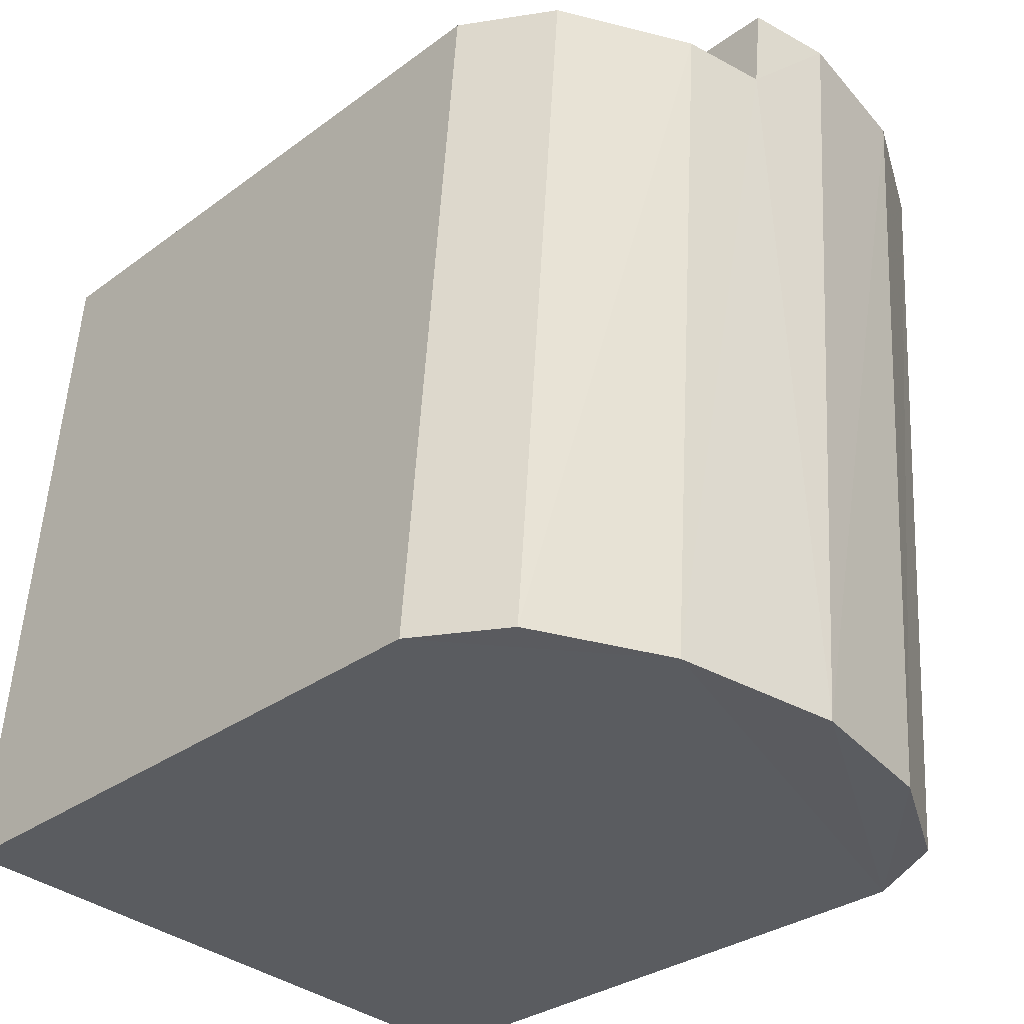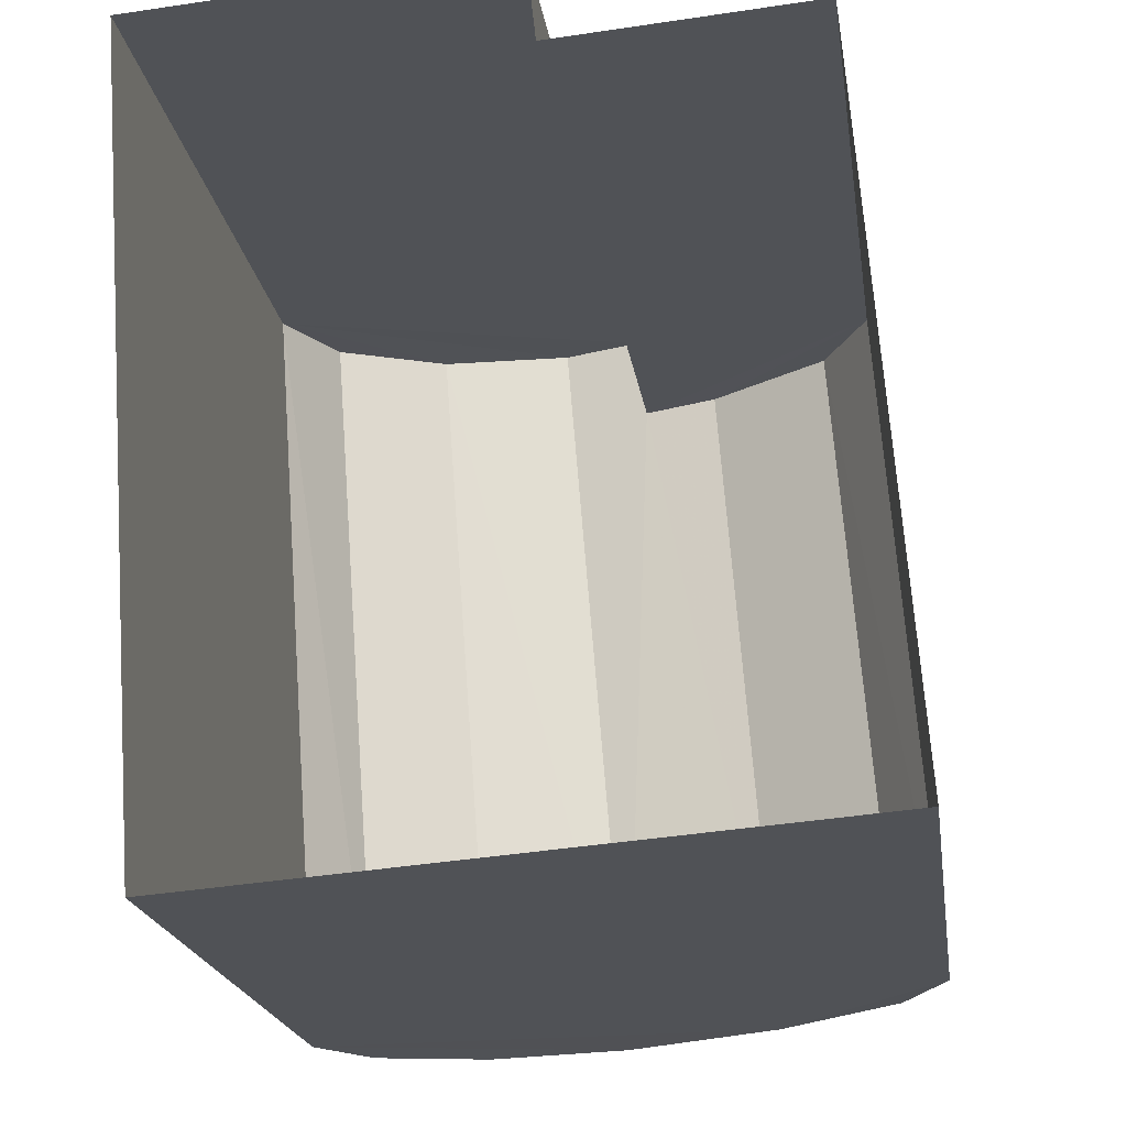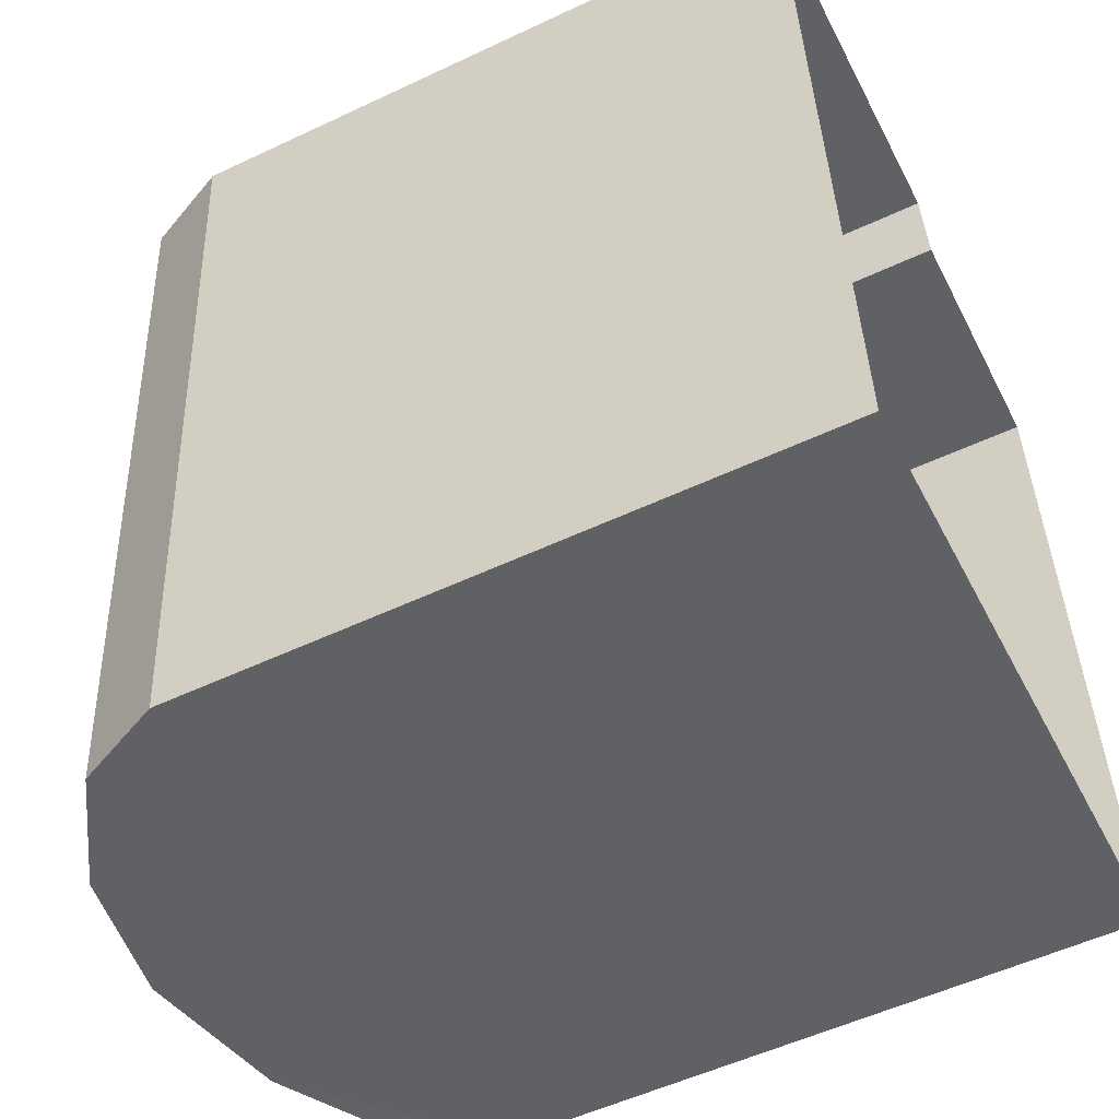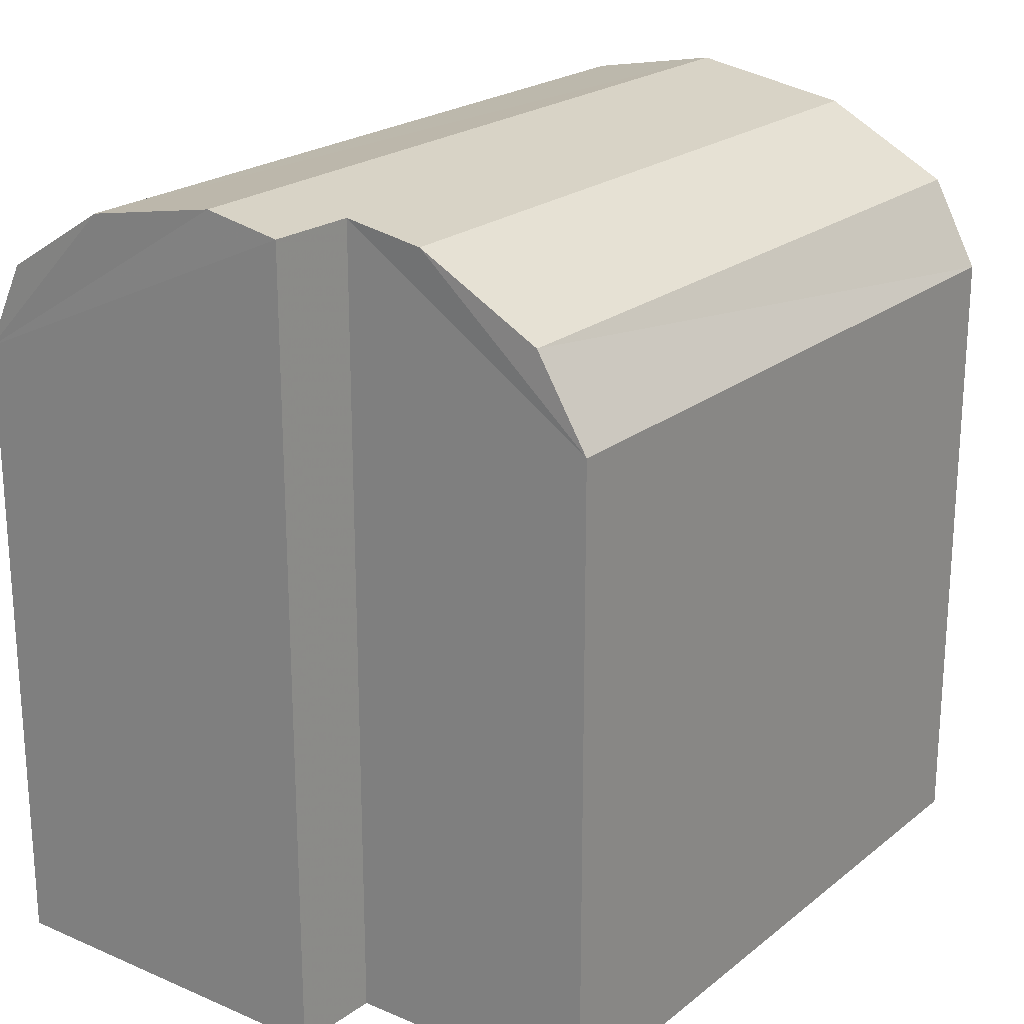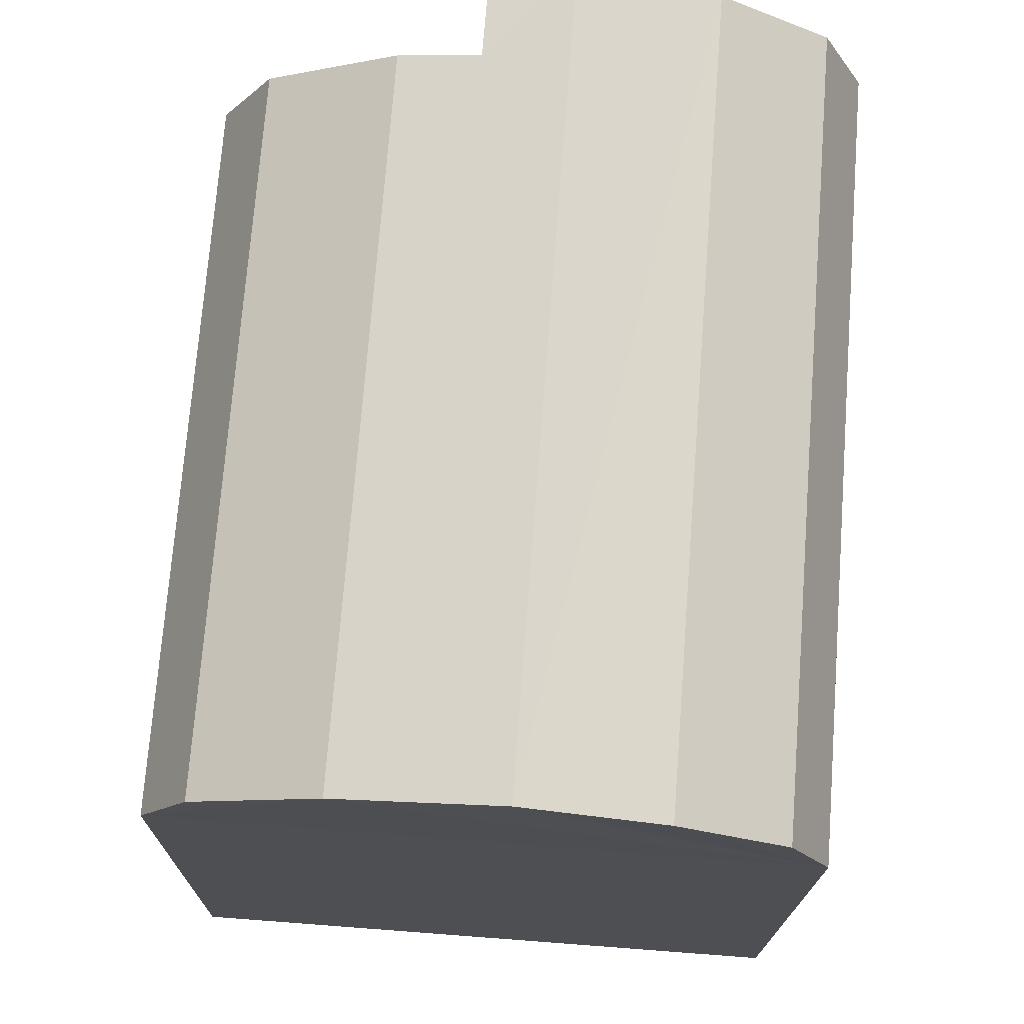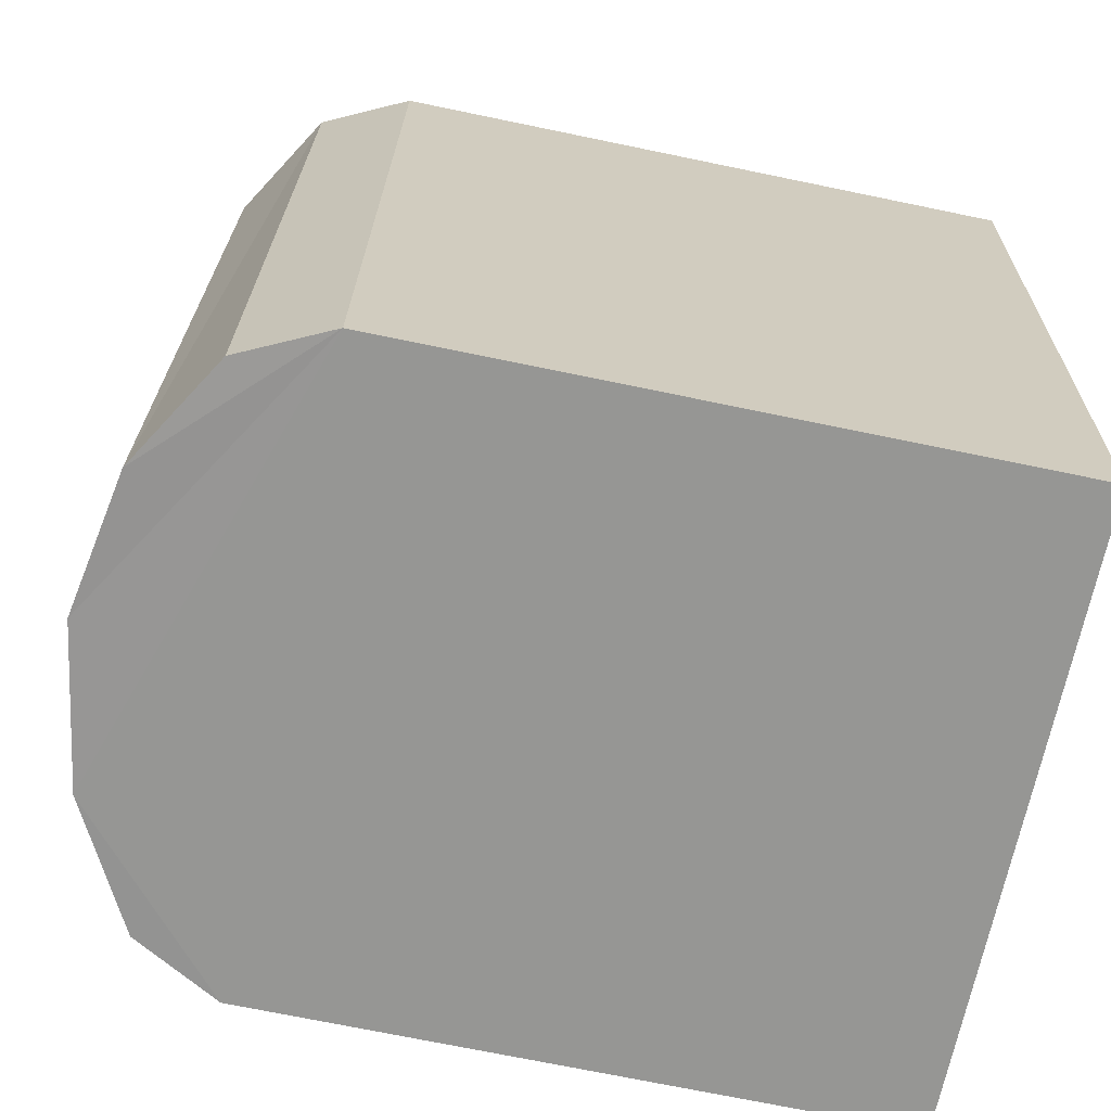
<metadata>
{"format":"obj","ext":"obj","renderer":"f3d","projection":"perspective","resolution":1024,"background":"white","views":[{"elev":-30.9,"azim":-43.6,"up":"+Y"},{"elev":-20.5,"azim":-171.6,"up":"+Y"},{"elev":-53.7,"azim":116.6,"up":"+Y"},{"elev":21.9,"azim":-147.7,"up":"+Z"},{"elev":-17.5,"azim":-0.5,"up":"+Y"},{"elev":-72.0,"azim":78.5,"up":"+Y"}]}
</metadata>
<code>
v -3.72e+05 -1.057e+05 24.51
v -3.72e+05 -1.057e+05 24.51
v -3.72e+05 -1.057e+05 24.51
v -3.72e+05 -1.057e+05 24.51
v -3.72e+05 -1.057e+05 24.51
v -3.72e+05 -1.057e+05 24.51
v -3.72e+05 -1.057e+05 33.16
v -3.72e+05 -1.057e+05 32.43
v -3.72e+05 -1.057e+05 33.16
v -3.72e+05 -1.057e+05 32.43
v -3.72e+05 -1.057e+05 31.48
v -3.72e+05 -1.057e+05 31.48
v -3.72e+05 -1.057e+05 33.31
v -3.72e+05 -1.057e+05 33.45
v -3.72e+05 -1.057e+05 33.45
v -3.72e+05 -1.057e+05 33.31
v -3.72e+05 -1.057e+05 32.43
v -3.72e+05 -1.057e+05 33.16
v -3.72e+05 -1.057e+05 33.16
v -3.72e+05 -1.057e+05 32.43
v -3.72e+05 -1.057e+05 31.48
v -3.72e+05 -1.057e+05 31.48
f 1 2 3
f 3 4 1
f 5 2 1
f 6 5 1
f 7 8 9
f 7 10 8
f 10 11 8
f 10 12 11
f 7 9 13
f 9 14 13
f 13 15 16
f 13 14 15
f 17 18 19
f 20 17 19
f 21 17 20
f 22 21 20
f 14 19 18
f 15 14 18
f 4 3 11
f 12 4 11
f 11 3 22
f 9 8 11
f 3 2 22
f 14 9 22
f 19 22 20
f 19 14 22
f 9 11 22
f 5 6 21
f 18 17 21
f 21 6 16
f 18 21 15
f 15 21 16
f 22 2 5
f 21 22 5
f 16 6 1
f 13 16 1
f 4 12 1
f 1 12 13
f 13 12 7
f 12 10 7

</code>
